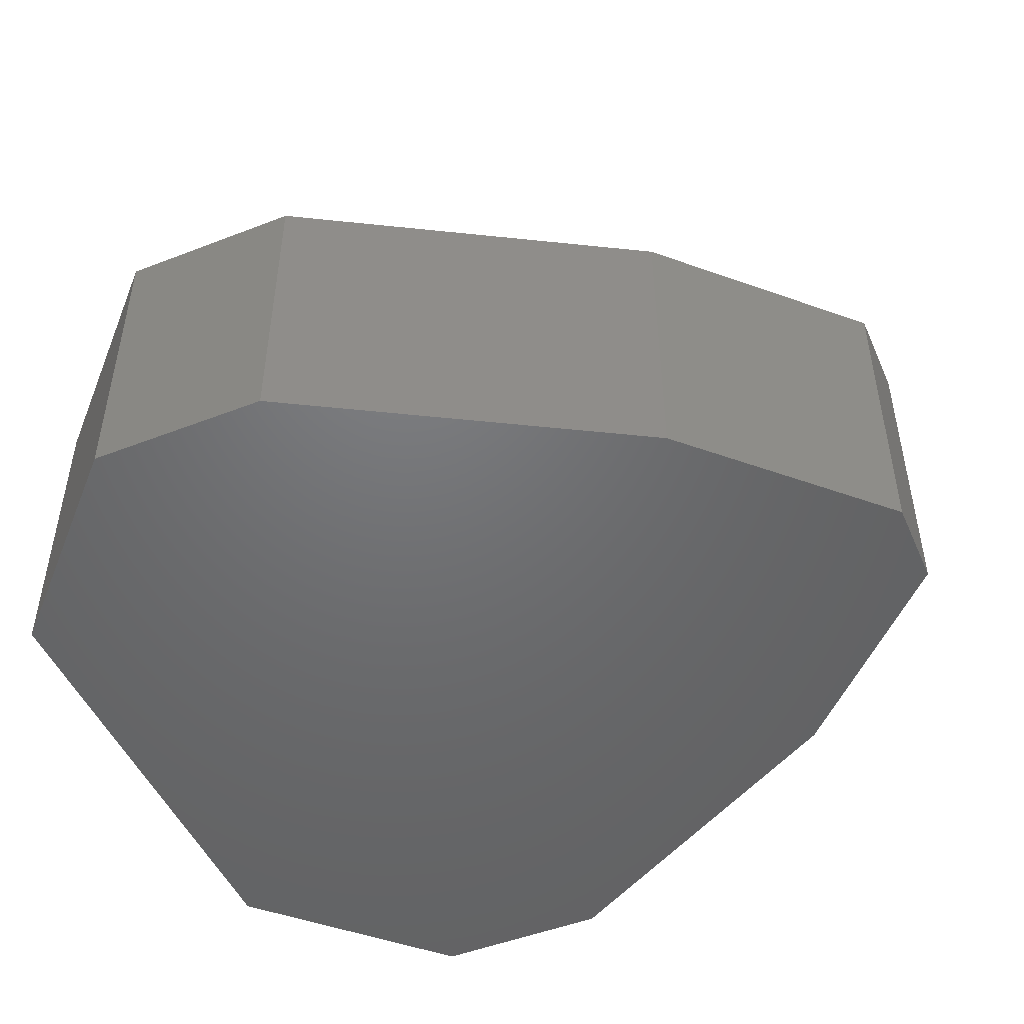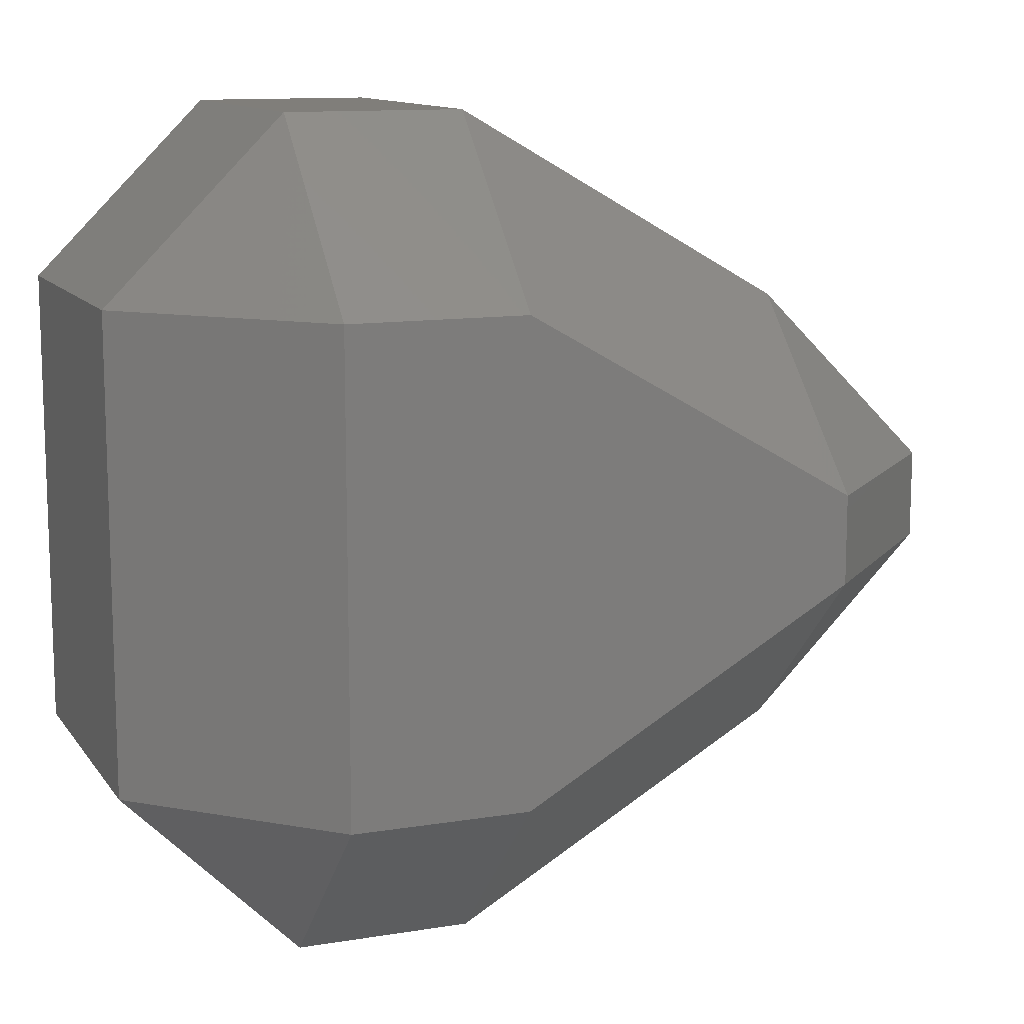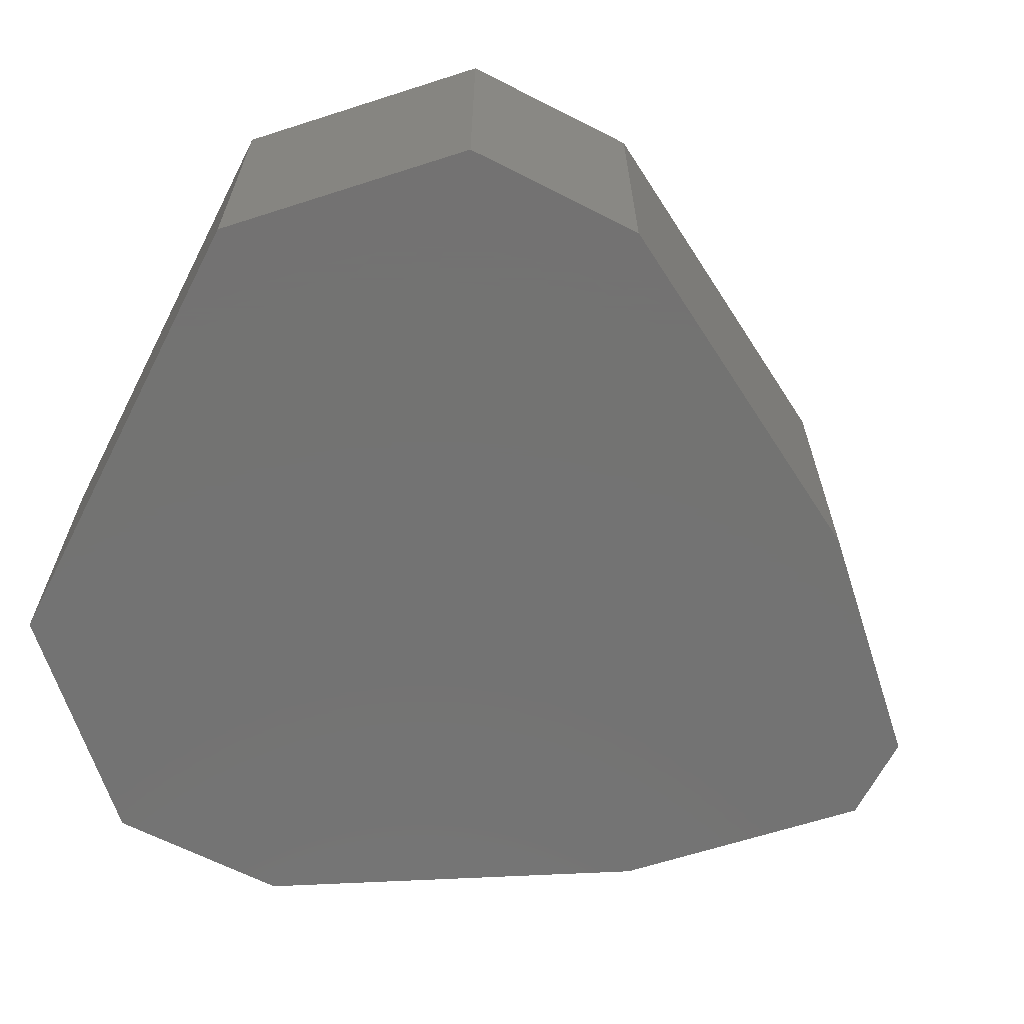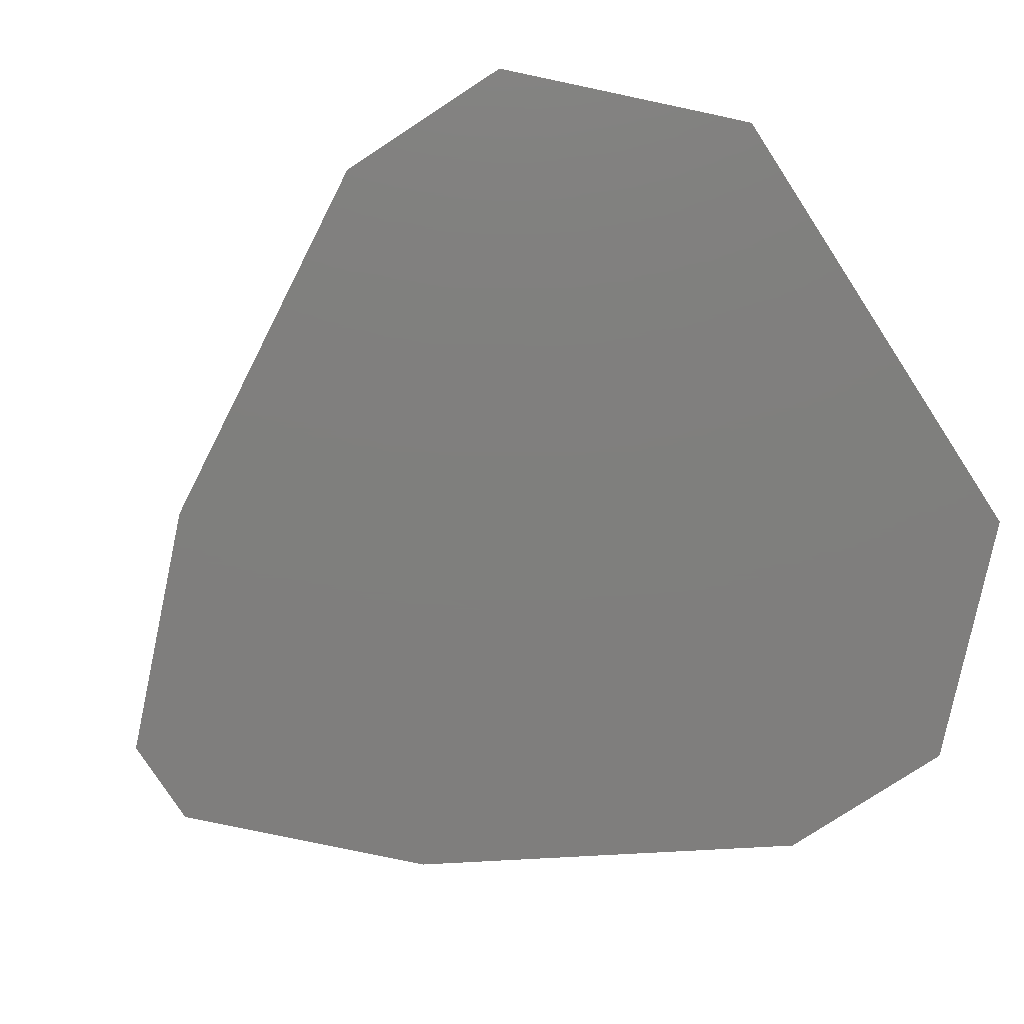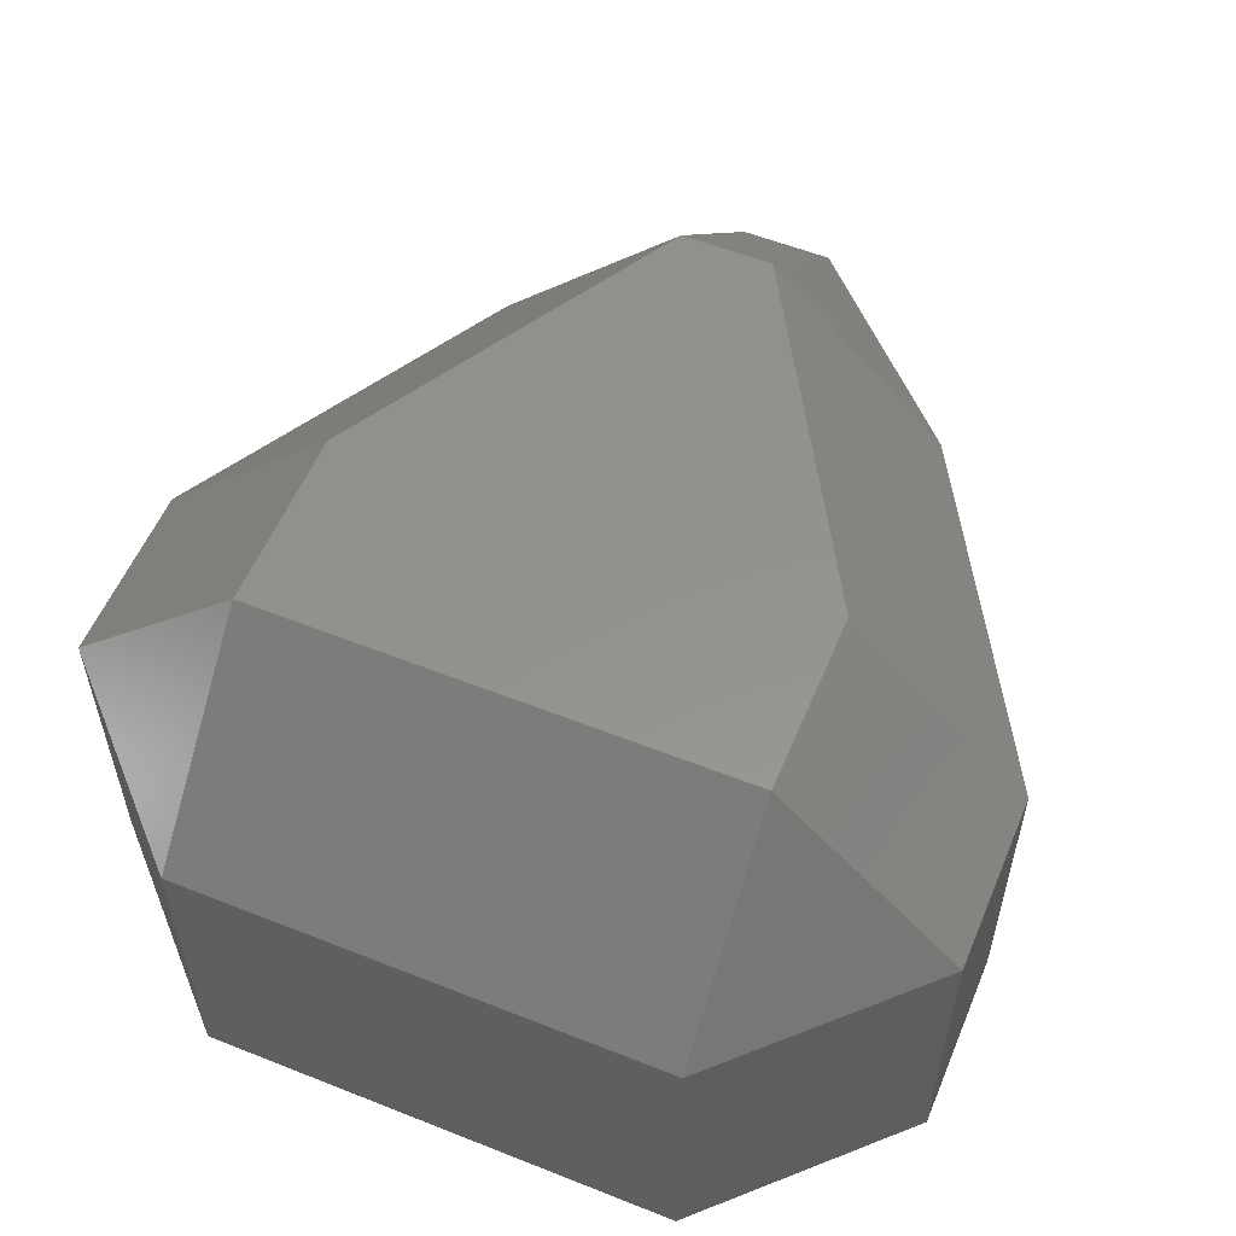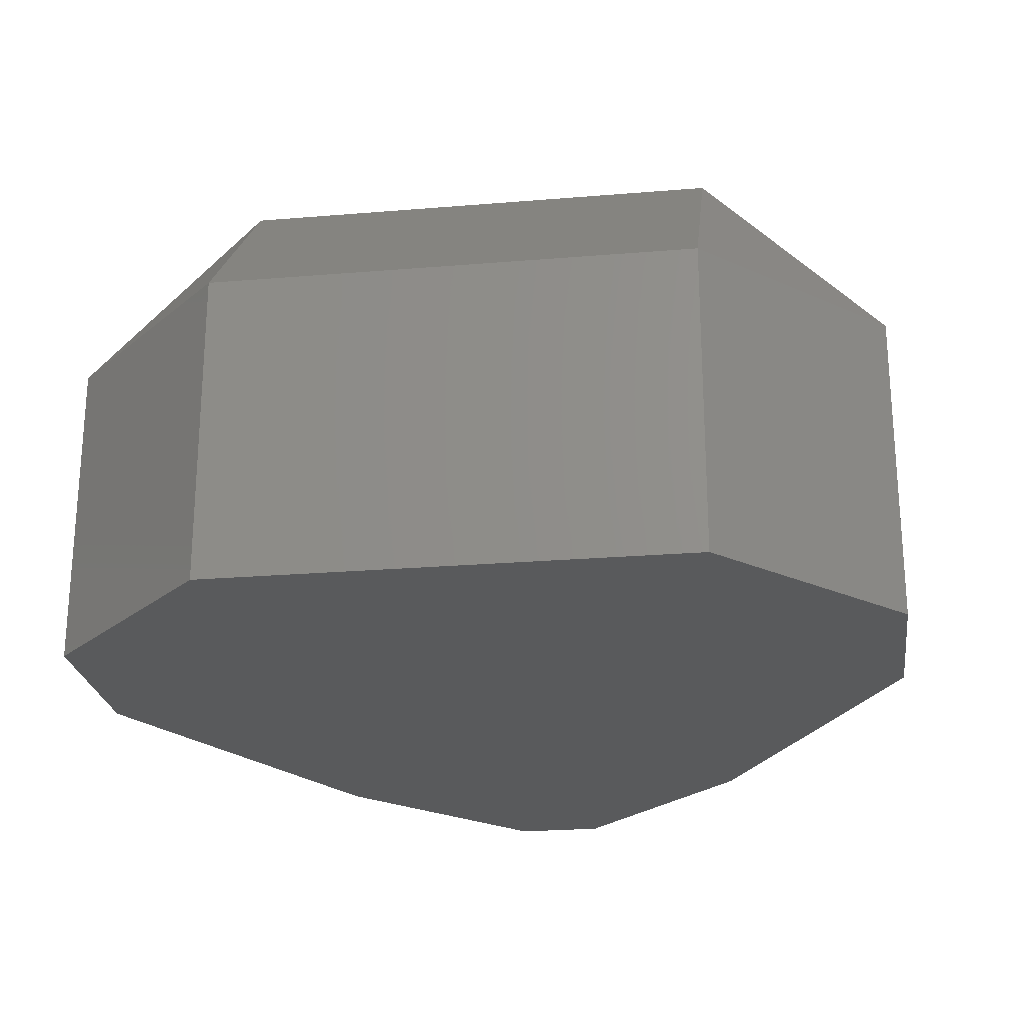
<metadata>
{"format":"stl","ext":"stl","renderer":"f3d","projection":"perspective","resolution":1024,"background":"white","views":[{"elev":-49.0,"azim":23.3,"up":"+Z"},{"elev":11.9,"azim":-21.5,"up":"+Y"},{"elev":-65.0,"azim":-27.1,"up":"+Z"},{"elev":-78.8,"azim":-146.9,"up":"+Z"},{"elev":56.2,"azim":-67.4,"up":"+Z"},{"elev":-24.0,"azim":-82.1,"up":"+Z"}]}
</metadata>
<code>
# stl→obj: 26 verts, 48 faces
v -4.25 2.665 0.75
v -4.25 -2.665 0.75
v -2.25 2.665 2.75
v -2.25 -2.665 2.75
v -2.25 -4.665 0.75
v -0.25 -4.665 -2.75
v -2.25 -4.665 -2.75
v 3.5 -2.5 -2.75
v 5.5 0.5 -2.75
v 5.5 0.5 0.75
v 5.5 -0.5 -2.75
v 3.5 2.5 -2.75
v -4.25 -2.665 -2.75
v -0.25 -2.665 2.75
v 3.5 -0.5 2.75
v -0.25 -4.665 0.75
v 3.5 -2.5 0.75
v -2.25 4.665 -2.75
v -4.25 2.665 -2.75
v -0.25 2.665 2.75
v -2.25 4.665 0.75
v 3.5 2.5 0.75
v -0.25 4.665 0.75
v 3.5 0.5 2.75
v 5.5 -0.5 0.75
v -0.25 4.665 -2.75
f 1 2 3
f 4 2 5
f 6 7 8
f 9 10 11
f 9 12 10
f 13 7 2
f 14 15 4
f 16 7 6
f 16 17 14
f 18 7 19
f 20 21 3
f 6 17 16
f 22 12 23
f 24 22 20
f 14 17 15
f 25 10 15
f 2 7 5
f 20 22 23
f 3 21 1
f 8 17 6
f 26 21 23
f 18 21 26
f 23 21 20
f 20 15 24
f 3 15 20
f 4 15 3
f 12 7 26
f 23 12 26
f 11 10 25
f 19 7 13
f 14 5 16
f 4 5 14
f 19 2 1
f 3 2 4
f 10 12 22
f 15 17 25
f 17 11 25
f 8 11 17
f 24 10 22
f 15 10 24
f 9 7 12
f 26 7 18
f 13 2 19
f 5 7 16
f 11 7 9
f 8 7 11
f 19 21 18
f 1 21 19

</code>
